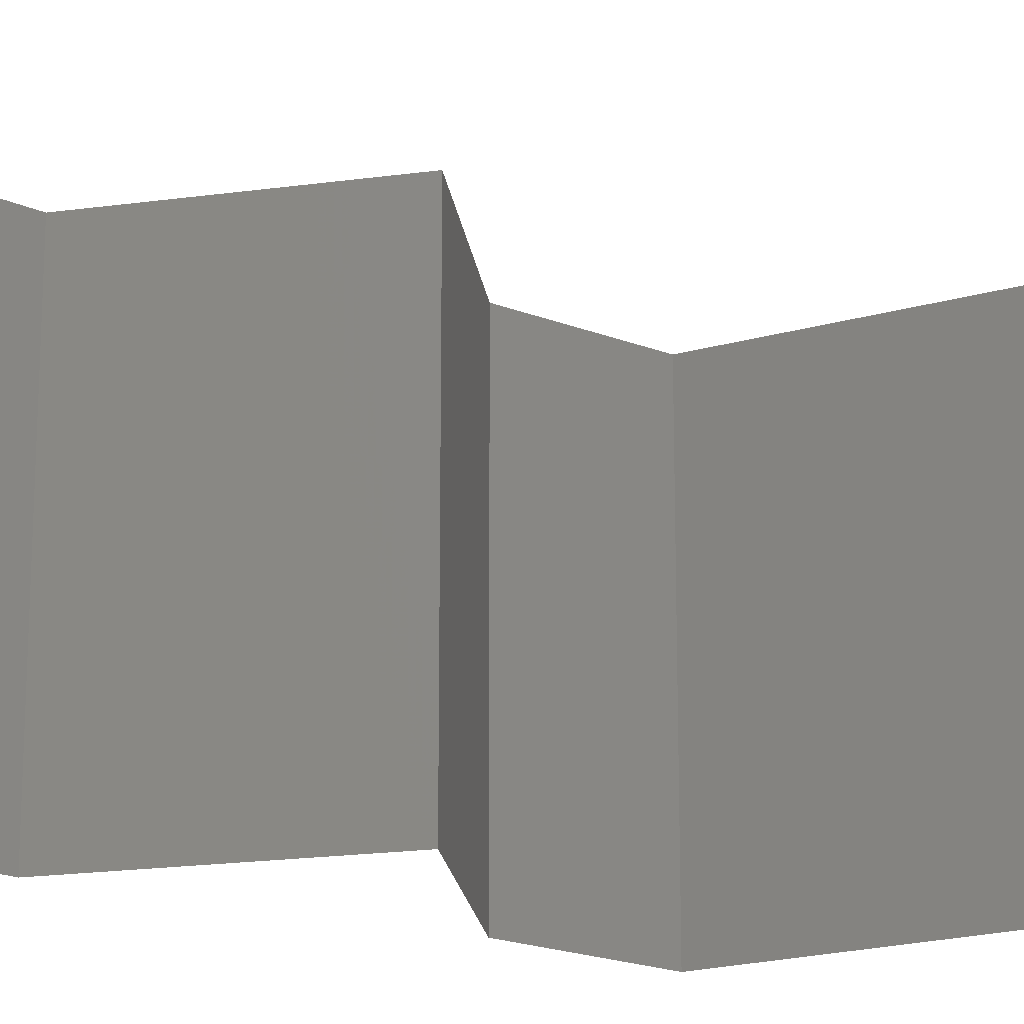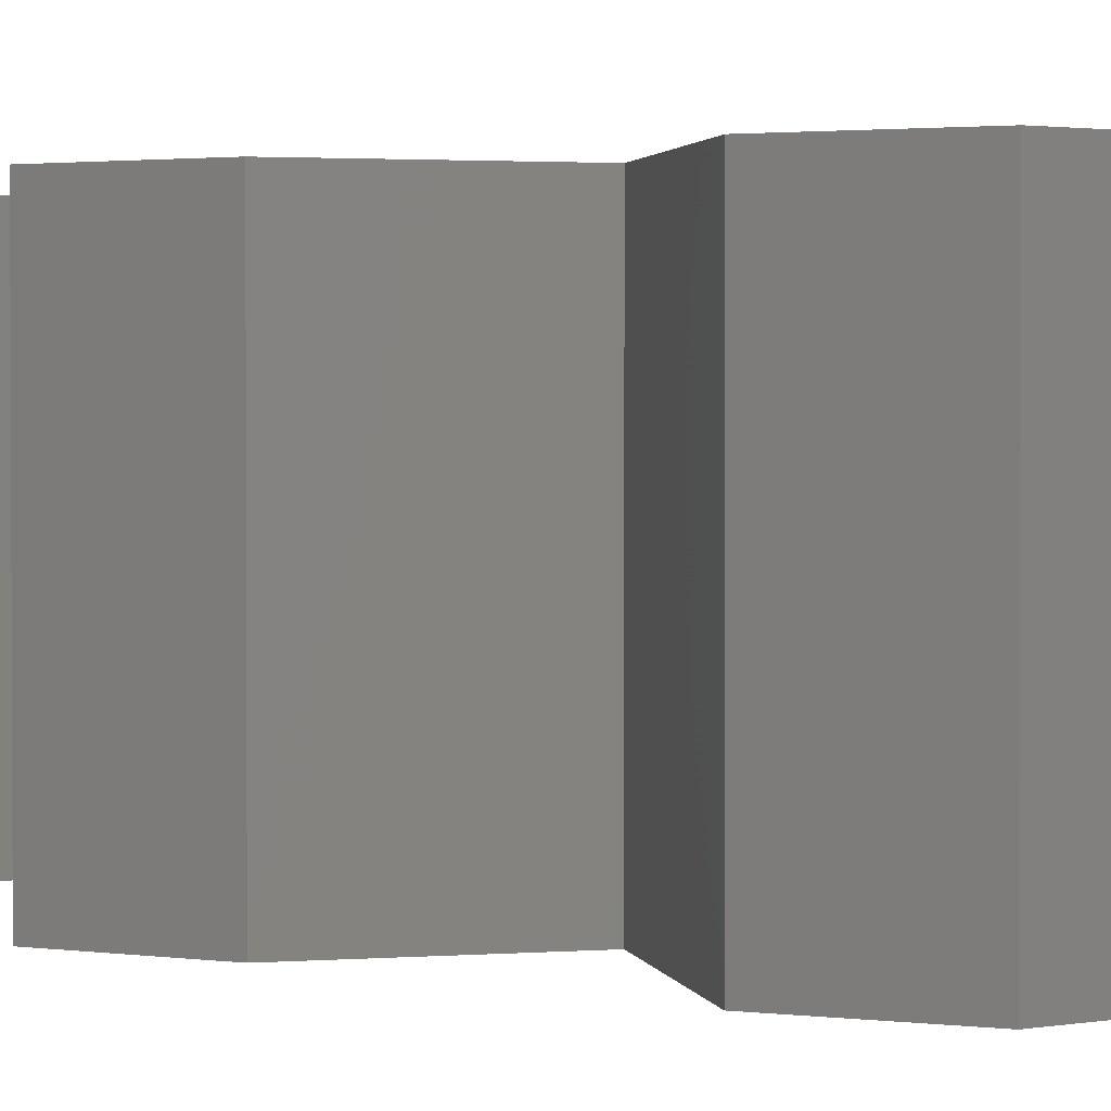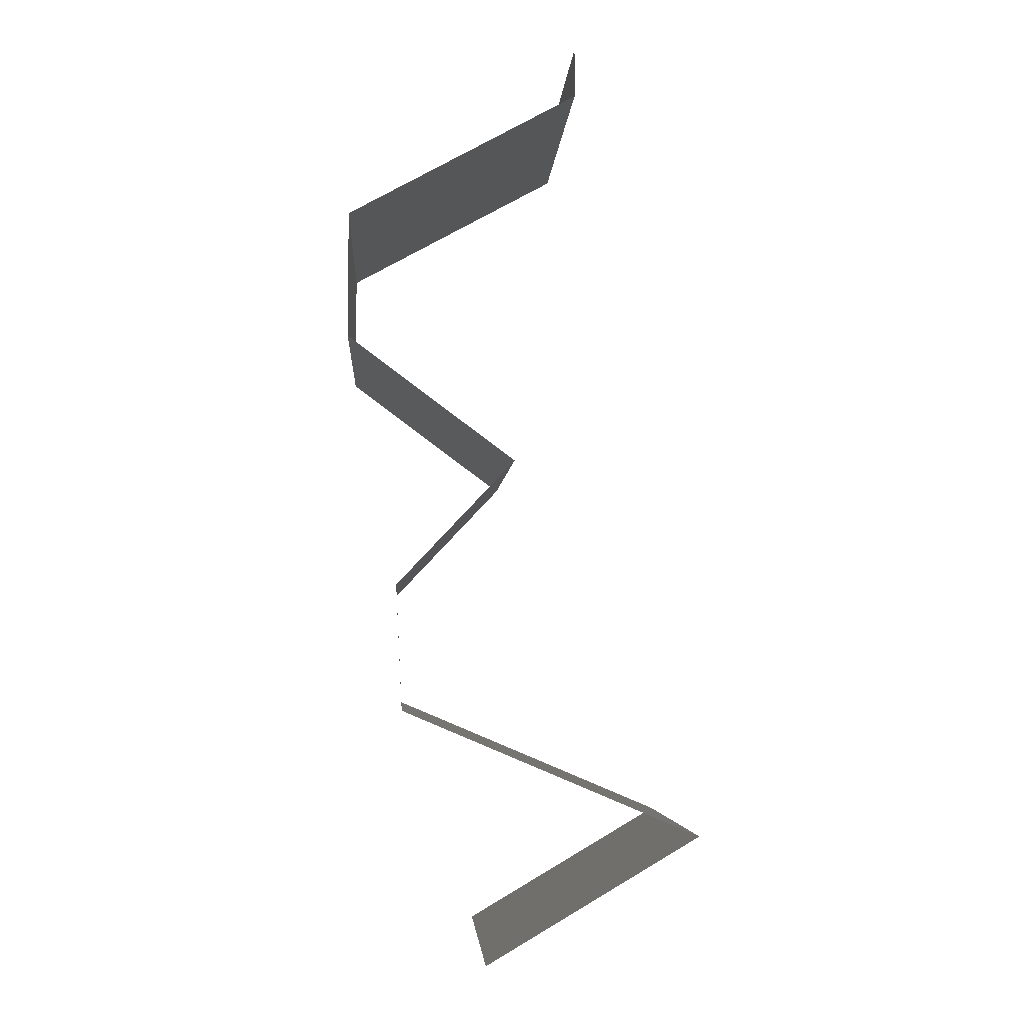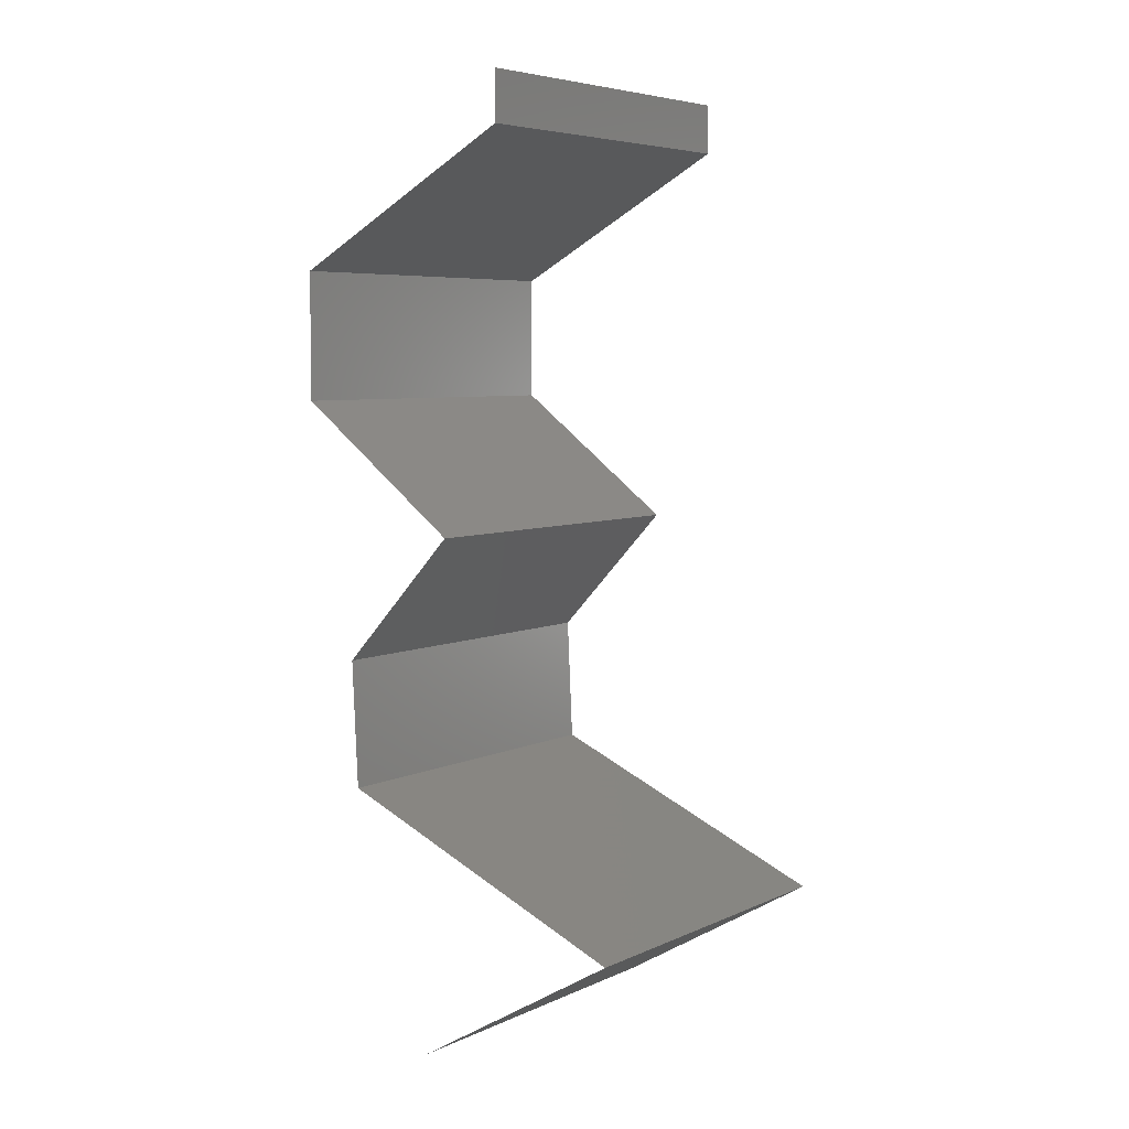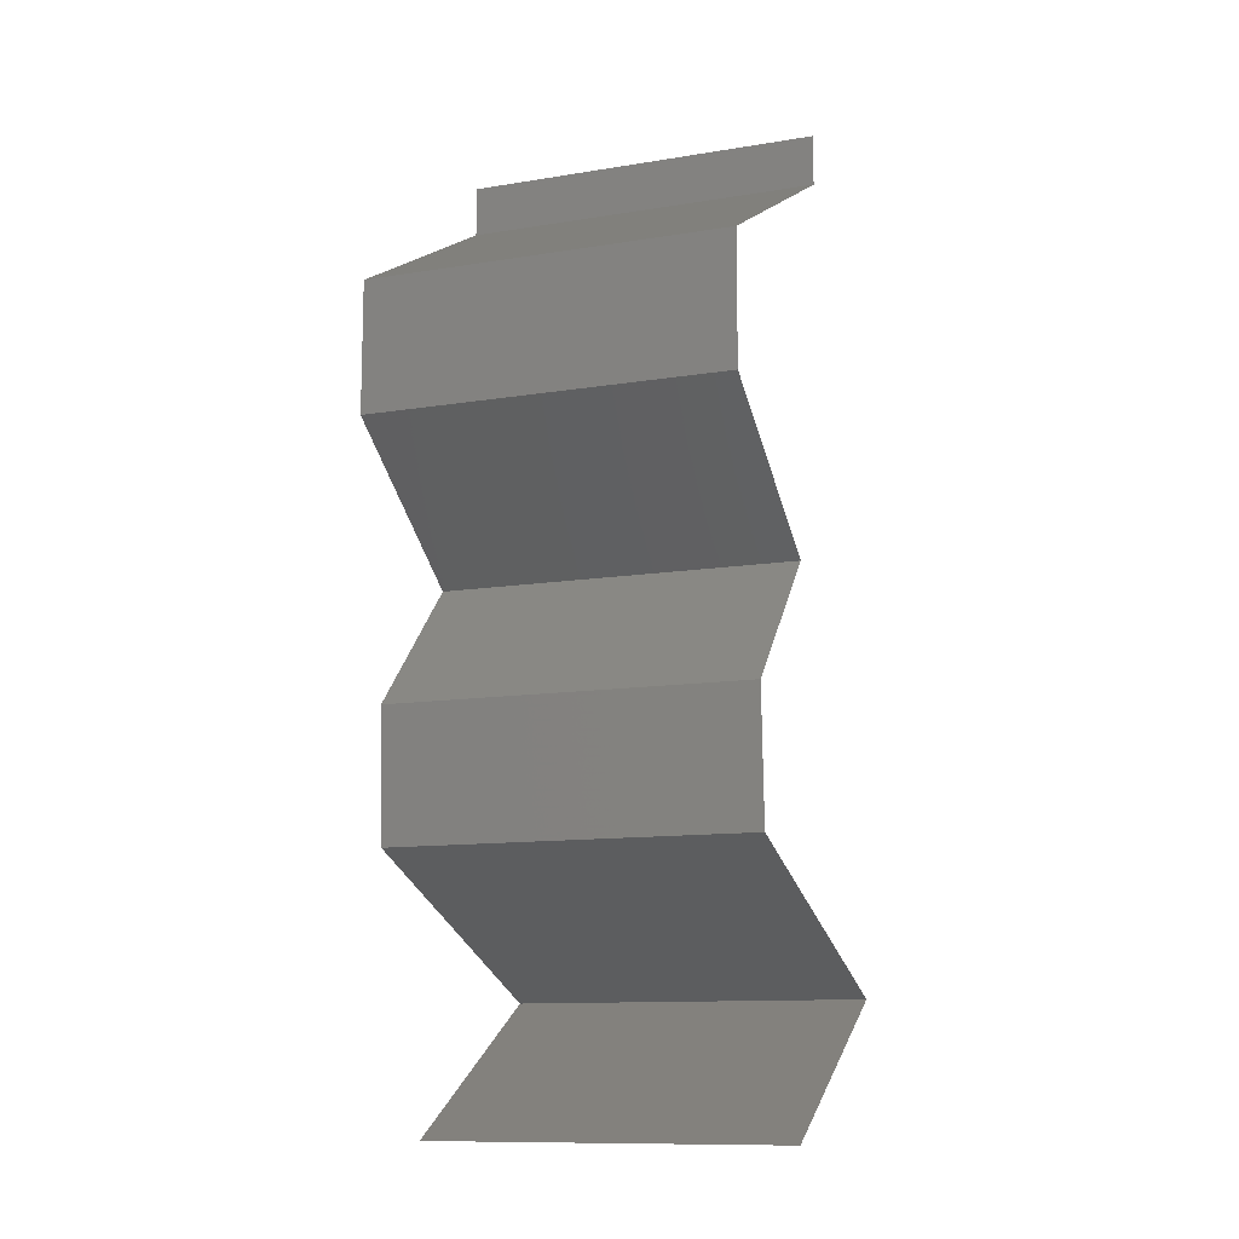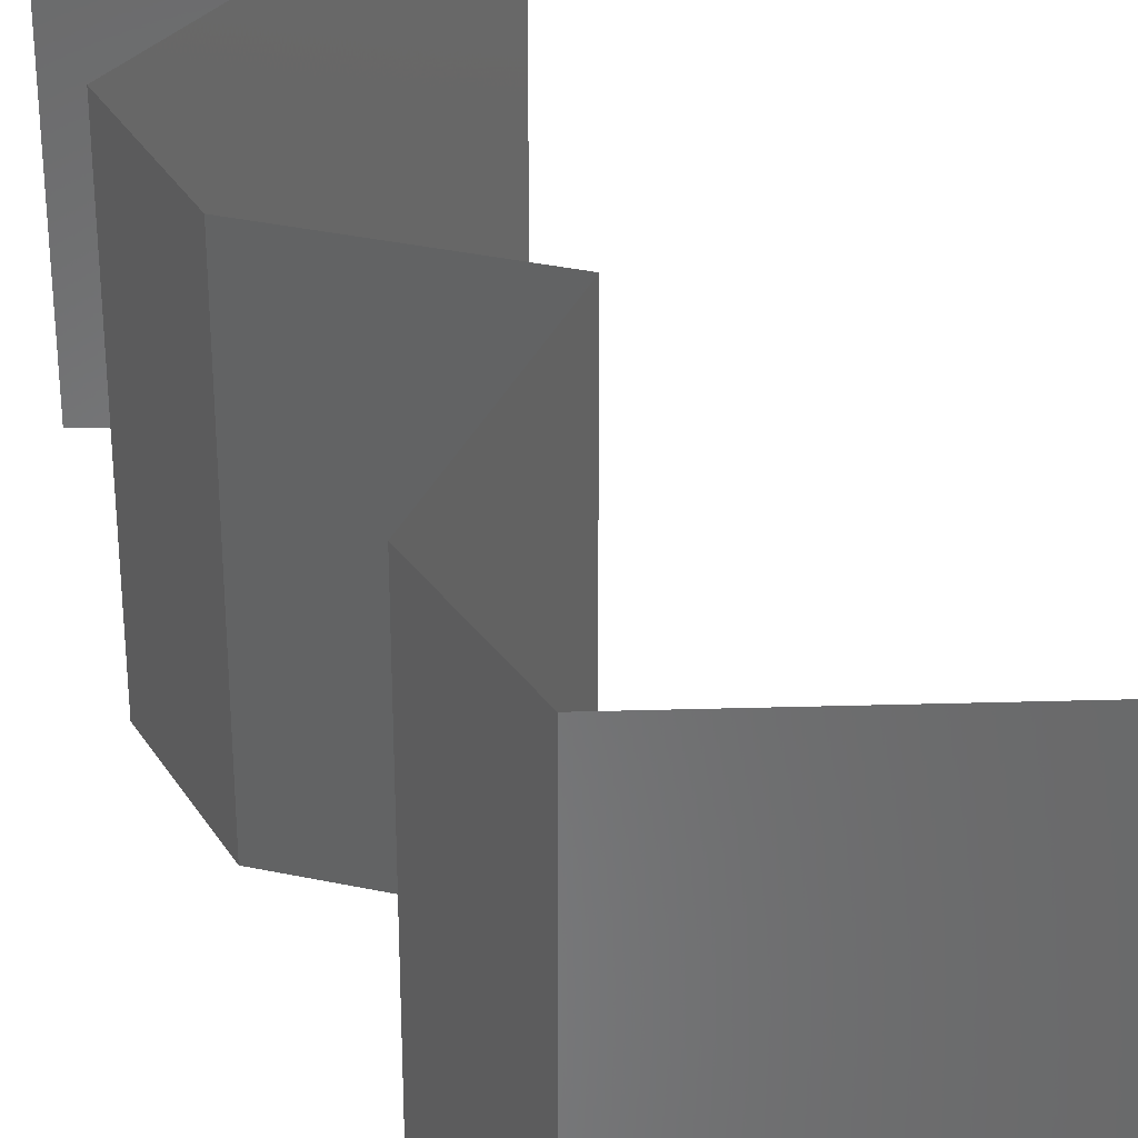
<metadata>
{"format":"stl","ext":"stl","renderer":"f3d","projection":"perspective","resolution":1024,"background":"white","views":[{"elev":-19.9,"azim":-129.0,"up":"+Z"},{"elev":1.8,"azim":116.5,"up":"+Z"},{"elev":-4.5,"azim":176.5,"up":"+Y"},{"elev":5.9,"azim":-143.2,"up":"+Y"},{"elev":-11.5,"azim":111.7,"up":"+Y"},{"elev":35.1,"azim":149.3,"up":"+Z"}]}
</metadata>
<code>
# stl→obj: 53 verts, 78 faces
v 0.04 0.05722 0
v 0.04 0.06 0
v 0.04 0.06 0.01
v 0.04 0.05722 0.01
v 0.04 0.06 0.02
v 0.04 0.05722 0.02
v 0.04656 0.05364 0.02
v 0.04647 0.05369 0.01231
v 0.05313 0.05007 0.02
v 0.05313 0.05007 0.01
v 0.05313 0.05007 0
v 0.04853 0.05257 0.005338
v 0.04402 0.05503 0.005378
v 0.04656 0.05364 0
v 0.05313 0.04649 0.015
v 0.05314 0.04291 0.01
v 0.05313 0.04649 0.005
v 0.05314 0.04291 0
v 0.05314 0.04291 0.02
v 0.04833 0.03934 0.00602
v 0.04352 0.03576 0
v 0.04352 0.03576 0.02
v 0.04833 0.03934 0.01408
v 0.04352 0.03576 0.01
v 0.0469 0.03218 0.015
v 0.05028 0.02861 0
v 0.0469 0.03218 0.005
v 0.05028 0.02861 0.01
v 0.05028 0.02861 0.02
v 0.04993 0.02146 0.01
v 0.05011 0.02503 0.005
v 0.05011 0.02503 0.015
v 0.04993 0.02146 0
v 0.04993 0.02146 0.02
v 0.03298 0.0143 0.02
v 0.03992 0.01723 0.01231
v 0.04146 0.01788 0.02
v 0.03298 0.0143 0.01
v 0.04369 0.01882 0.006782
v 0.04146 0.01788 0
v 0.0457 0.01967 0.015
v 0.03298 0.0143 0
v 0.03815 0.01648 0.005772
v 0.03724 0.0118 0.015
v 0.04515 0.007152 0
v 0.04089 0.009655 0.005
v 0.04515 0.007152 0.01
v 0.04113 0.009512 0.015
v 0.04515 0.007152 0.02
v 0.037 0.01194 0.005
v 0.03907 0.01073 0.02
v 0.03907 0.01073 0
v 0.03907 0.01073 0.01
f 1 2 3
f 4 5 6
f 3 5 4
f 1 3 4
f 7 8 6
f 9 8 7
f 6 8 4
f 10 8 9
f 11 12 10
f 4 13 1
f 1 13 14
f 14 12 11
f 12 13 8
f 14 13 12
f 12 8 10
f 8 13 4
f 10 15 16
f 11 17 18
f 16 17 10
f 19 15 9
f 10 17 11
f 9 15 10
f 18 17 16
f 16 15 19
f 18 20 21
f 22 23 19
f 16 23 20
f 20 23 24
f 19 23 16
f 21 20 24
f 16 20 18
f 24 23 22
f 22 25 24
f 26 27 28
f 28 25 29
f 24 27 21
f 24 25 28
f 28 27 24
f 21 27 26
f 29 25 22
f 30 31 28
f 28 32 30
f 26 31 33
f 34 32 29
f 28 31 26
f 29 32 28
f 33 31 30
f 30 32 34
f 35 36 37
f 38 36 35
f 30 39 33
f 33 39 40
f 34 41 30
f 42 43 38
f 37 41 34
f 40 43 42
f 30 41 39
f 39 41 36
f 43 36 38
f 36 41 37
f 43 39 36
f 40 39 43
f 35 44 38
f 45 46 47
f 47 48 49
f 38 50 42
f 51 44 35
f 52 46 45
f 49 48 51
f 42 50 52
f 52 50 46
f 51 48 44
f 48 53 44
f 50 53 46
f 47 53 48
f 46 53 47
f 44 53 38
f 38 53 50

</code>
